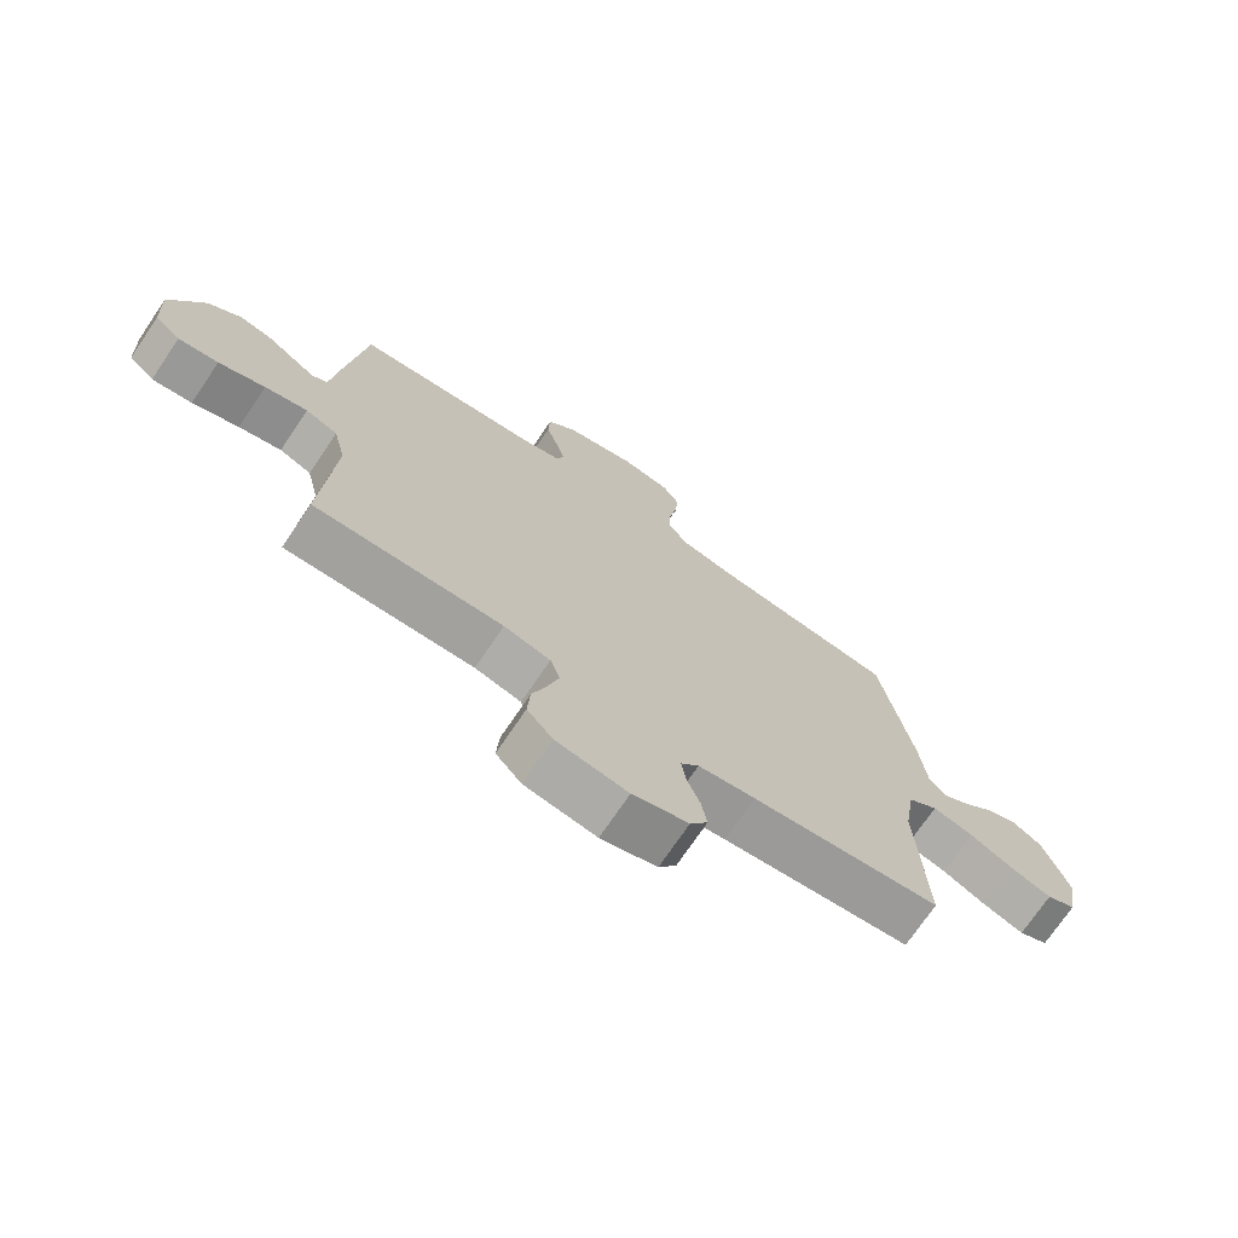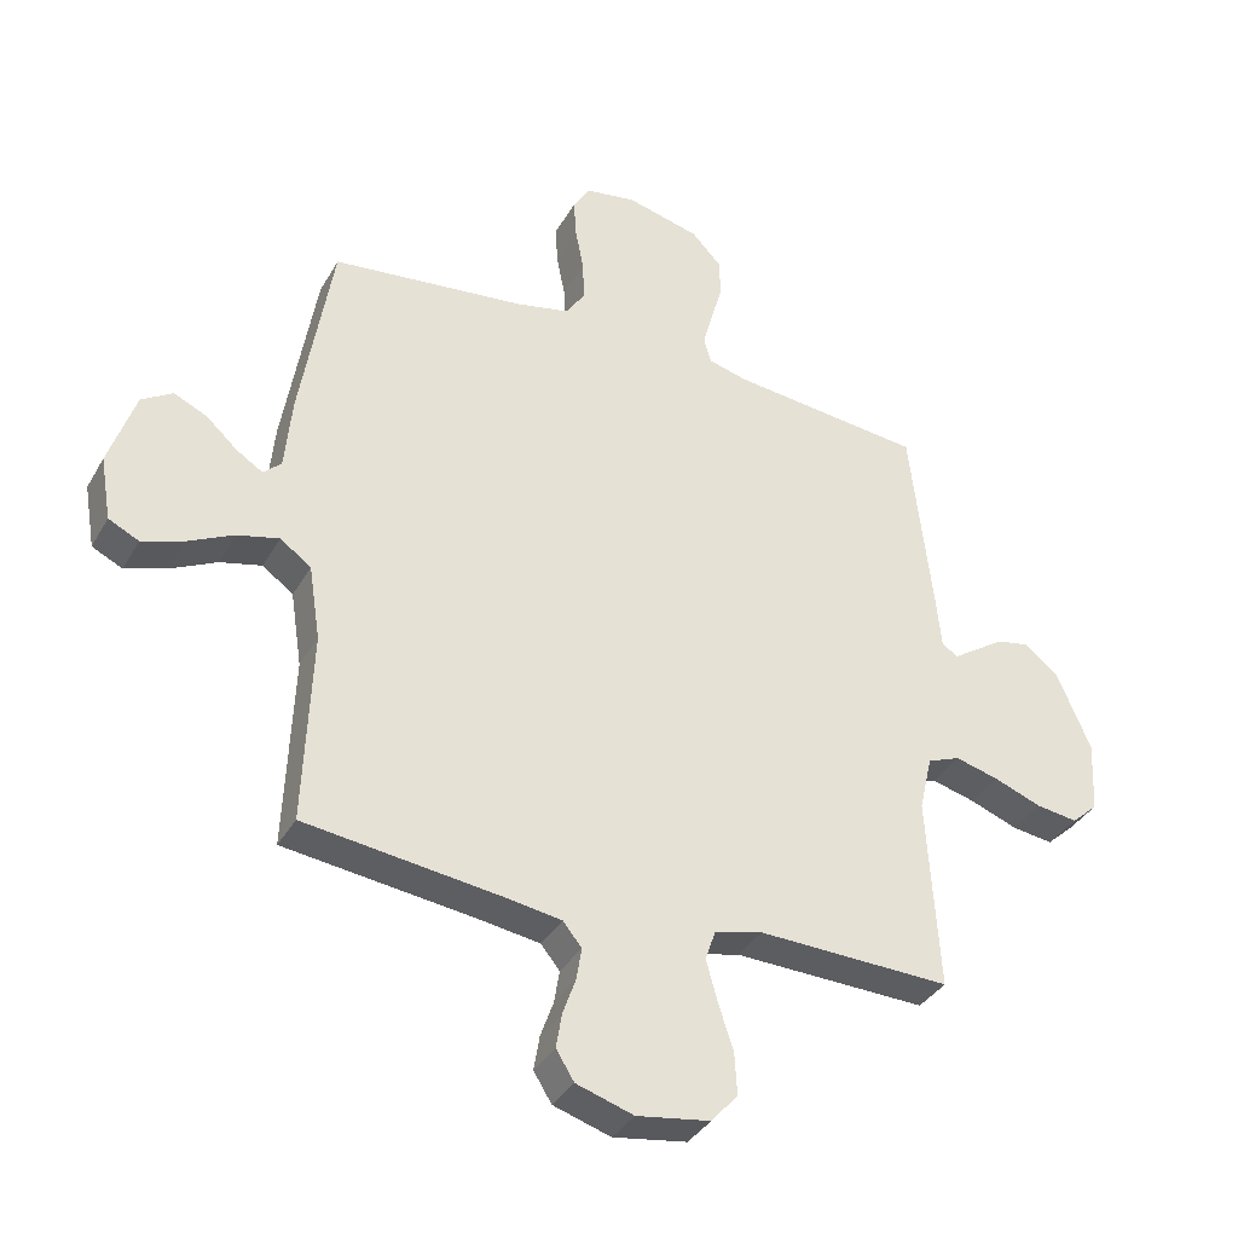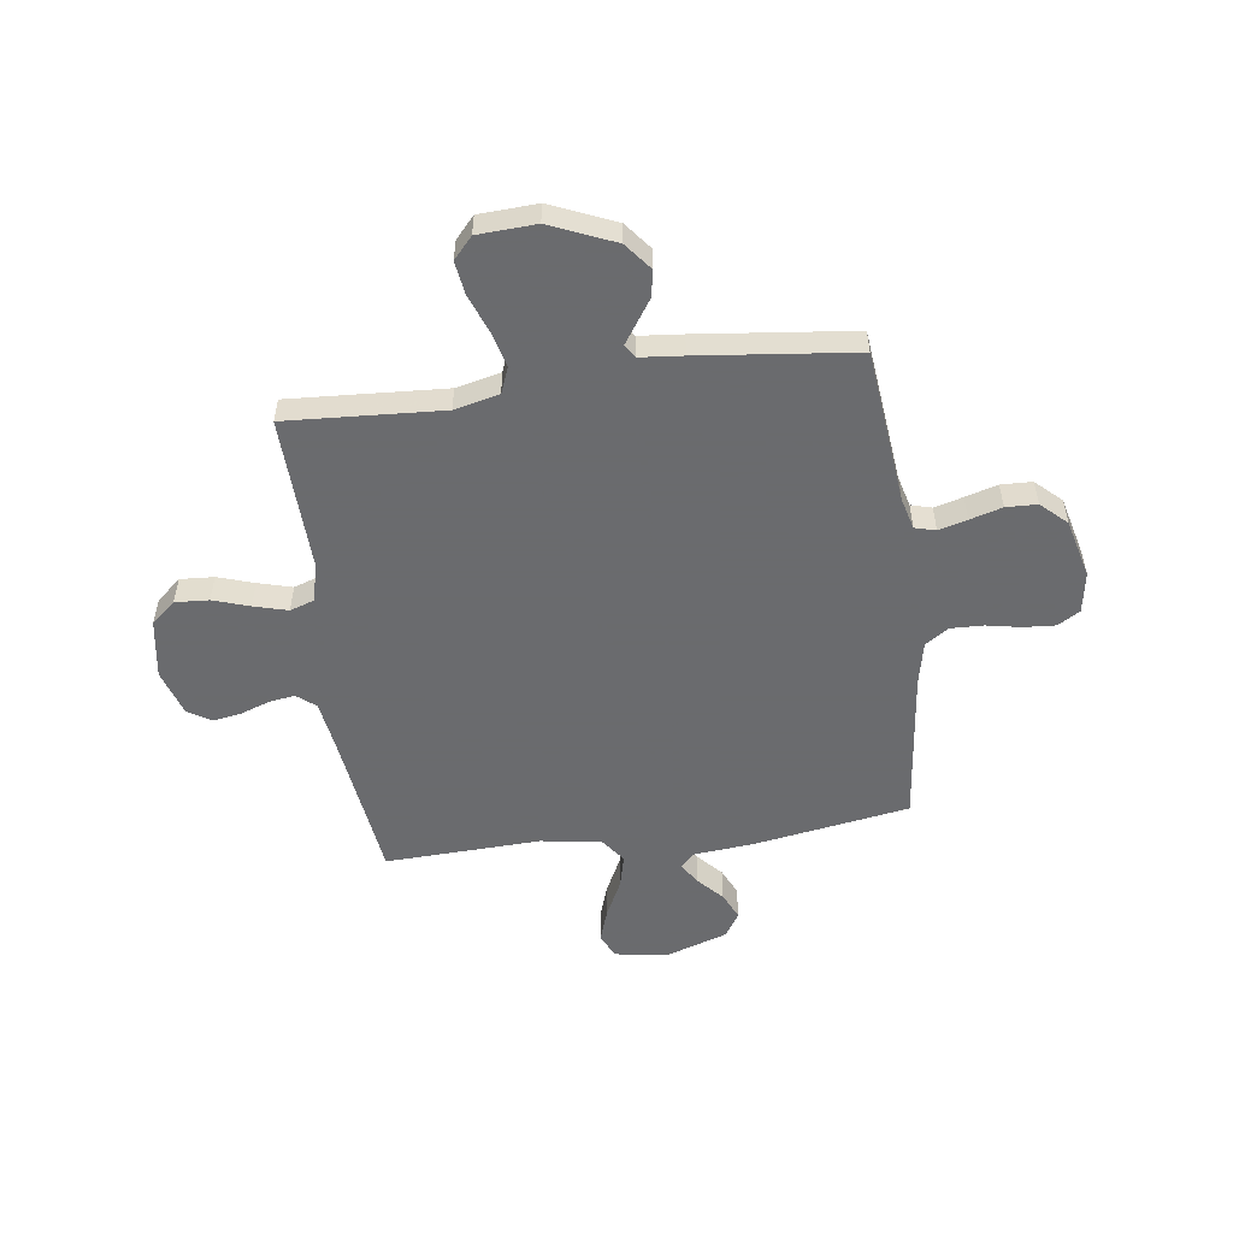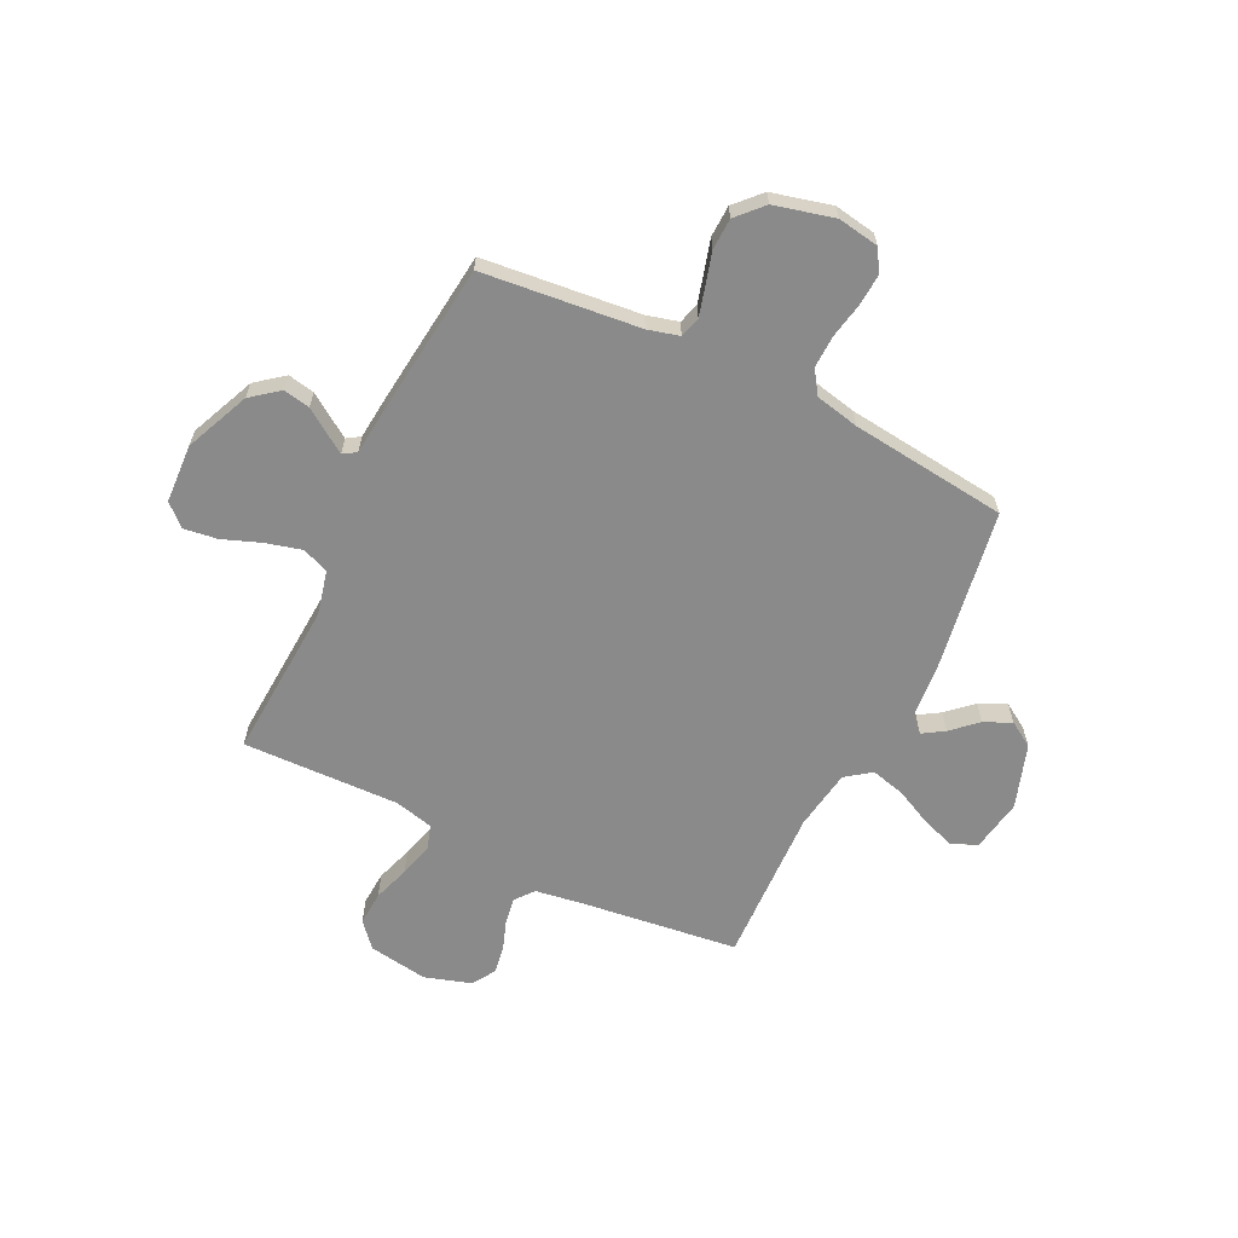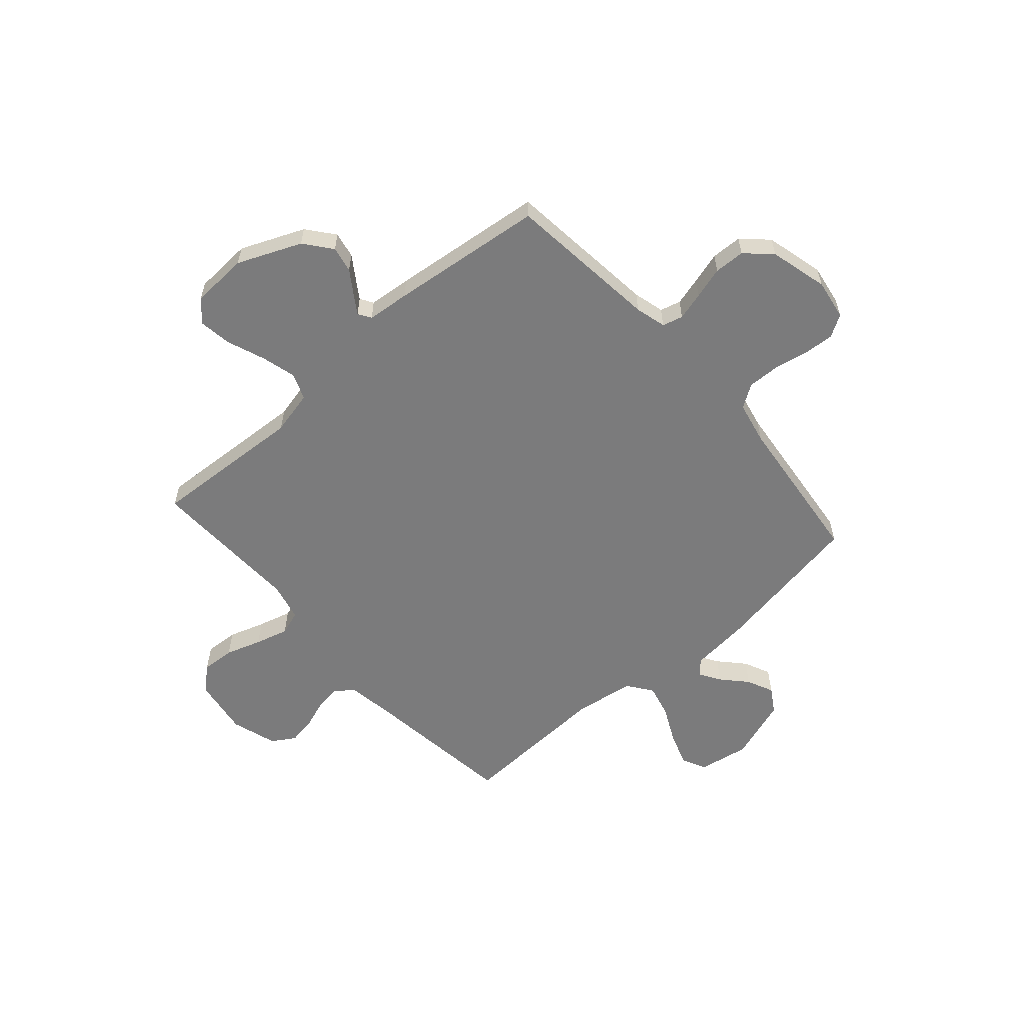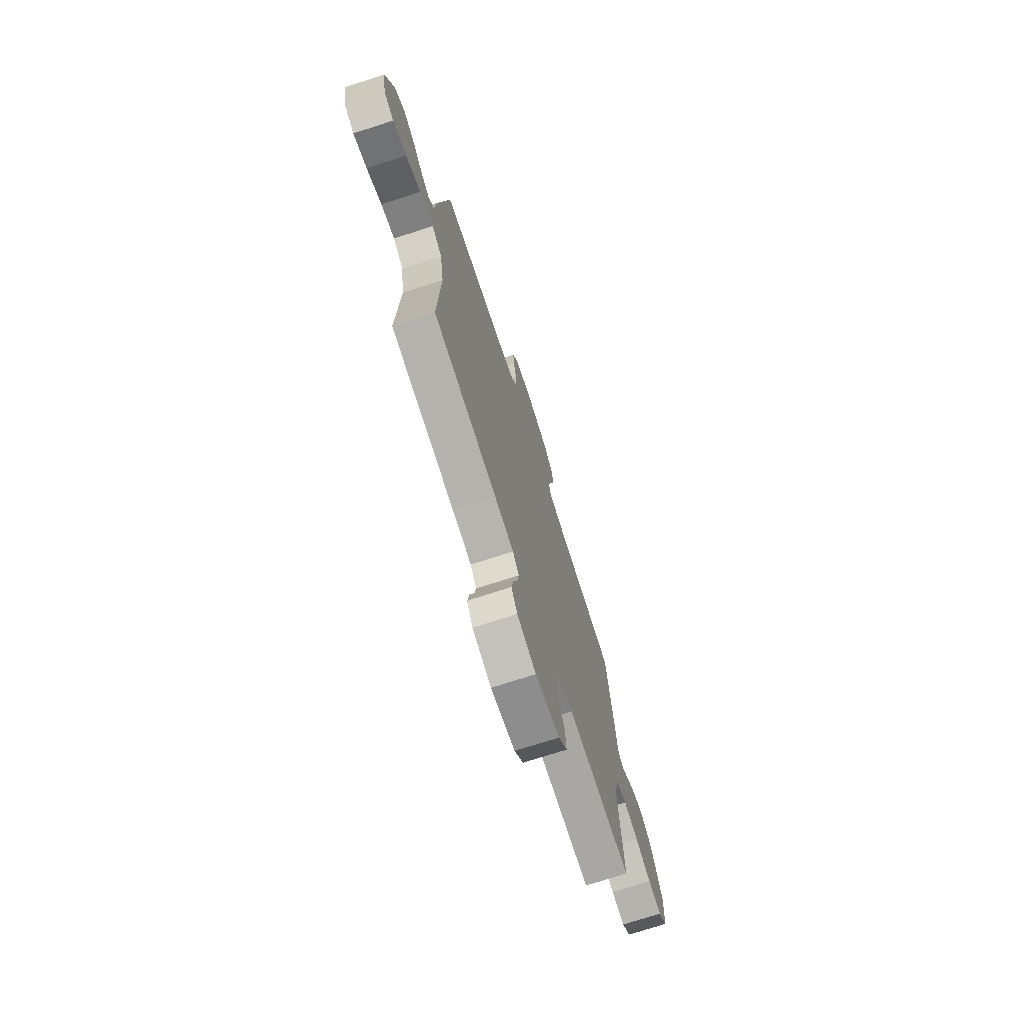
<metadata>
{"format":"obj","ext":"obj","renderer":"f3d","projection":"perspective","resolution":1024,"background":"white","views":[{"elev":-72.9,"azim":-34.1,"up":"+Z"},{"elev":-36.1,"azim":153.7,"up":"+Z"},{"elev":-53.3,"azim":-82.3,"up":"+Y"},{"elev":-63.4,"azim":-26.1,"up":"+Y"},{"elev":-58.5,"azim":-48.6,"up":"+Y"},{"elev":-72.9,"azim":108.0,"up":"+Z"}]}
</metadata>
<code>
v 0.5 0.07 0.5
v 0.55 0.07 0.2
v 0.561 0.07 0.084
v 0.589 0.07 0.058
v 0.63 0.07 0.084
v 0.678 0.07 0.128
v 0.73 0.07 0.152
v 0.778 0.07 0.122
v 0.819 0.07 0
v 0.802 0.07 -0.099
v 0.755 0.07 -0.122
v 0.69 0.07 -0.1
v 0.619 0.07 -0.065
v 0.554 0.07 -0.049
v 0.506 0.07 -0.084
v 0.488 0.07 -0.2
v 0.5 0.07 -0.5
v 0.2 0.07 -0.538
v 0.109 0.07 -0.552
v 0.08 0.07 -0.588
v 0.088 0.07 -0.638
v 0.108 0.07 -0.694
v 0.117 0.07 -0.748
v 0.089 0.07 -0.793
v 0 0.07 -0.821
v -0.114 0.07 -0.803
v -0.155 0.07 -0.756
v -0.151 0.07 -0.691
v -0.128 0.07 -0.621
v -0.11 0.07 -0.556
v -0.126 0.07 -0.509
v -0.2 0.07 -0.491
v -0.5 0.07 -0.5
v -0.482 0.07 -0.2
v -0.502 0.07 -0.114
v -0.553 0.07 -0.094
v -0.621 0.07 -0.112
v -0.695 0.07 -0.14
v -0.759 0.07 -0.149
v -0.8 0.07 -0.112
v -0.806 0.07 0
v -0.753 0.07 0.124
v -0.7 0.07 0.166
v -0.649 0.07 0.156
v -0.603 0.07 0.125
v -0.567 0.07 0.101
v -0.542 0.07 0.117
v -0.534 0.07 0.2
v -0.5 0.07 0.5
v -0.2 0.07 0.532
v -0.14 0.07 0.548
v -0.129 0.07 0.588
v -0.144 0.07 0.643
v -0.162 0.07 0.705
v -0.16 0.07 0.765
v -0.114 0.07 0.814
v 0 0.07 0.843
v 0.079 0.07 0.83
v 0.105 0.07 0.787
v 0.101 0.07 0.727
v 0.088 0.07 0.66
v 0.086 0.07 0.597
v 0.116 0.07 0.552
v 0.2 0.07 0.534
v 0.5 0 0.5
v 0.55 0 0.2
v 0.561 0 0.084
v 0.589 0 0.058
v 0.63 0 0.084
v 0.678 0 0.128
v 0.73 0 0.152
v 0.778 0 0.122
v 0.819 0 0
v 0.802 0 -0.099
v 0.755 0 -0.122
v 0.69 0 -0.1
v 0.619 0 -0.065
v 0.554 0 -0.049
v 0.506 0 -0.084
v 0.488 0 -0.2
v 0.5 0 -0.5
v 0.2 0 -0.538
v 0.109 0 -0.552
v 0.08 0 -0.588
v 0.088 0 -0.638
v 0.108 0 -0.694
v 0.117 0 -0.748
v 0.089 0 -0.793
v 0 0 -0.821
v -0.114 0 -0.803
v -0.155 0 -0.756
v -0.151 0 -0.691
v -0.128 0 -0.621
v -0.11 0 -0.556
v -0.126 0 -0.509
v -0.2 0 -0.491
v -0.5 0 -0.5
v -0.482 0 -0.2
v -0.502 0 -0.114
v -0.553 0 -0.094
v -0.621 0 -0.112
v -0.695 0 -0.14
v -0.759 0 -0.149
v -0.8 0 -0.112
v -0.806 0 0
v -0.753 0 0.124
v -0.7 0 0.166
v -0.649 0 0.156
v -0.603 0 0.125
v -0.567 0 0.101
v -0.542 0 0.117
v -0.534 0 0.2
v -0.5 0 0.5
v -0.2 0 0.532
v -0.14 0 0.548
v -0.129 0 0.588
v -0.144 0 0.643
v -0.162 0 0.705
v -0.16 0 0.765
v -0.114 0 0.814
v 0 0 0.843
v 0.079 0 0.83
v 0.105 0 0.787
v 0.101 0 0.727
v 0.088 0 0.66
v 0.086 0 0.597
v 0.116 0 0.552
v 0.2 0 0.534
f 59 60 61
f 58 59 61
f 57 58 61
f 56 57 61
f 55 56 61
f 54 55 61
f 53 54 61
f 52 53 61 62
f 51 52 62 63
f 47 48 49 50
f 51 63 64
f 50 51 64
f 47 50 64
f 43 44 45
f 42 43 45
f 41 42 45
f 40 41 45
f 39 40 45
f 38 39 45
f 37 38 45
f 36 37 45 46
f 1 2 3
f 64 1 3
f 47 64 3
f 46 47 3
f 36 46 3
f 35 36 3
f 27 28 29
f 26 27 29
f 25 26 29
f 24 25 29
f 23 24 29
f 22 23 29
f 21 22 29
f 20 21 29 30
f 19 20 30 31
f 16 17 18
f 19 31 32
f 18 19 32
f 16 18 32
f 15 16 32
f 11 12 13
f 10 11 13
f 9 10 13
f 8 9 13
f 7 8 13
f 6 7 13
f 5 6 13
f 4 5 13 14
f 14 15 32
f 4 14 32
f 3 4 32
f 35 3 32
f 34 35 32
f 32 33 34
f 125 124 123
f 125 123 122
f 125 122 121
f 125 121 120
f 125 120 119
f 125 119 118
f 125 118 117
f 126 125 117 116
f 127 126 116 115
f 114 113 112 111
f 128 127 115
f 128 115 114
f 128 114 111
f 109 108 107
f 109 107 106
f 109 106 105
f 109 105 104
f 109 104 103
f 109 103 102
f 109 102 101
f 110 109 101 100
f 67 66 65
f 67 65 128
f 67 128 111
f 67 111 110
f 67 110 100
f 67 100 99
f 93 92 91
f 93 91 90
f 93 90 89
f 93 89 88
f 93 88 87
f 93 87 86
f 93 86 85
f 94 93 85 84
f 95 94 84 83
f 82 81 80
f 96 95 83
f 96 83 82
f 96 82 80
f 96 80 79
f 77 76 75
f 77 75 74
f 77 74 73
f 77 73 72
f 77 72 71
f 77 71 70
f 77 70 69
f 78 77 69 68
f 96 79 78
f 96 78 68
f 96 68 67
f 96 67 99
f 96 99 98
f 98 97 96
f 1 65 66 2
f 2 66 67 3
f 3 67 68 4
f 4 68 69 5
f 5 69 70 6
f 6 70 71 7
f 7 71 72 8
f 8 72 73 9
f 9 73 74 10
f 10 74 75 11
f 11 75 76 12
f 12 76 77 13
f 13 77 78 14
f 14 78 79 15
f 15 79 80 16
f 16 80 81 17
f 17 81 82 18
f 18 82 83 19
f 19 83 84 20
f 20 84 85 21
f 21 85 86 22
f 22 86 87 23
f 23 87 88 24
f 24 88 89 25
f 25 89 90 26
f 26 90 91 27
f 27 91 92 28
f 28 92 93 29
f 29 93 94 30
f 30 94 95 31
f 31 95 96 32
f 32 96 97 33
f 33 97 98 34
f 34 98 99 35
f 35 99 100 36
f 36 100 101 37
f 37 101 102 38
f 38 102 103 39
f 39 103 104 40
f 40 104 105 41
f 41 105 106 42
f 42 106 107 43
f 43 107 108 44
f 44 108 109 45
f 45 109 110 46
f 46 110 111 47
f 47 111 112 48
f 48 112 113 49
f 49 113 114 50
f 50 114 115 51
f 51 115 116 52
f 52 116 117 53
f 53 117 118 54
f 54 118 119 55
f 55 119 120 56
f 56 120 121 57
f 57 121 122 58
f 58 122 123 59
f 59 123 124 60
f 60 124 125 61
f 61 125 126 62
f 62 126 127 63
f 63 127 128 64
f 64 128 65 1

</code>
